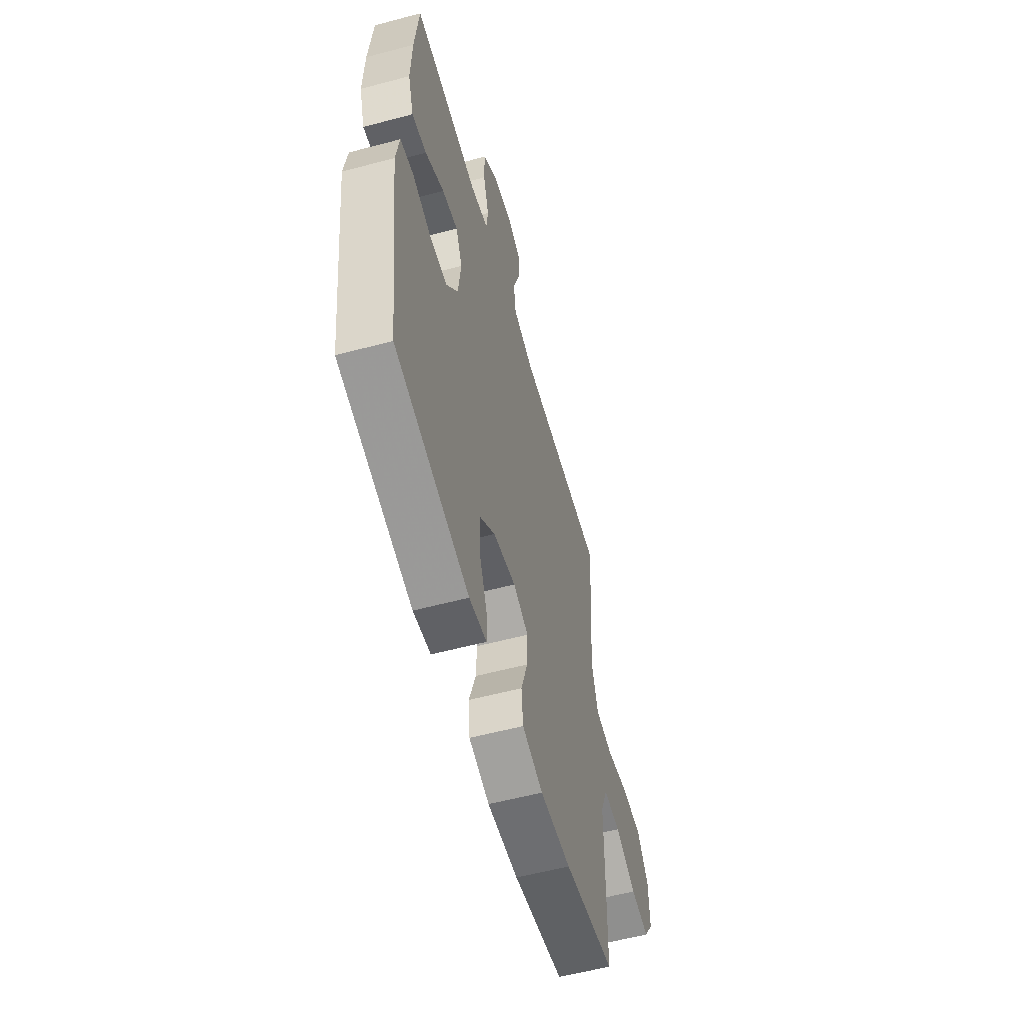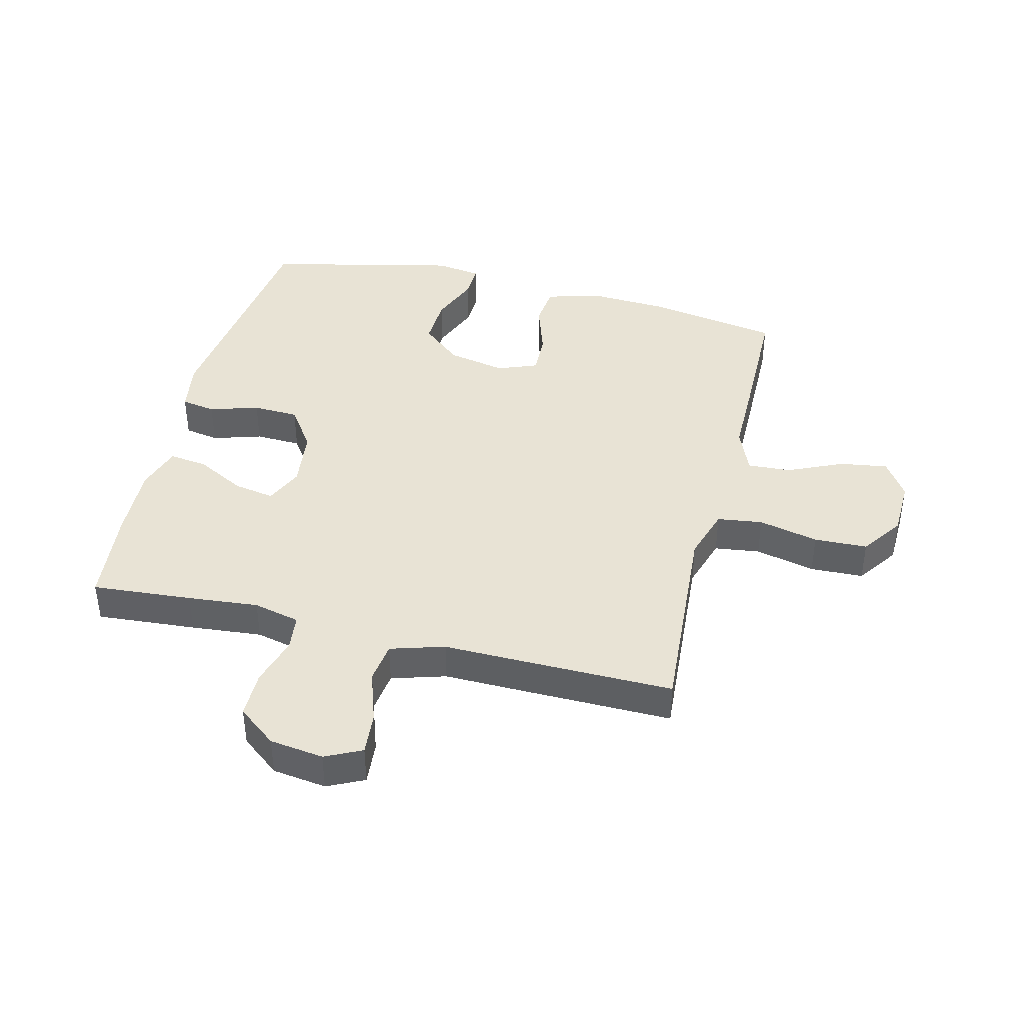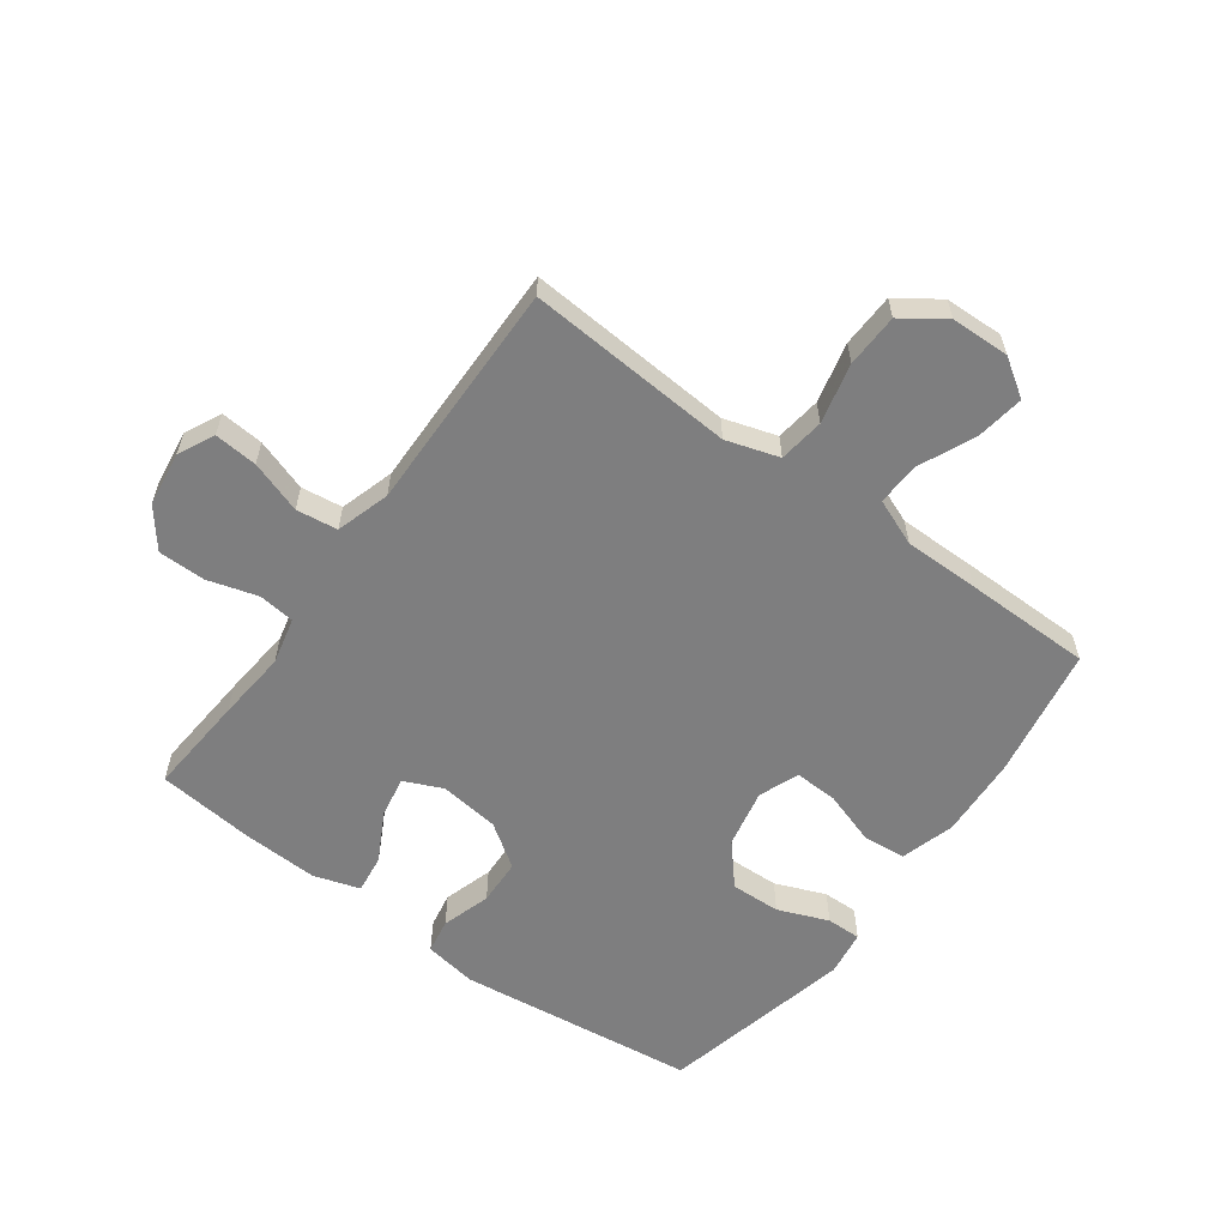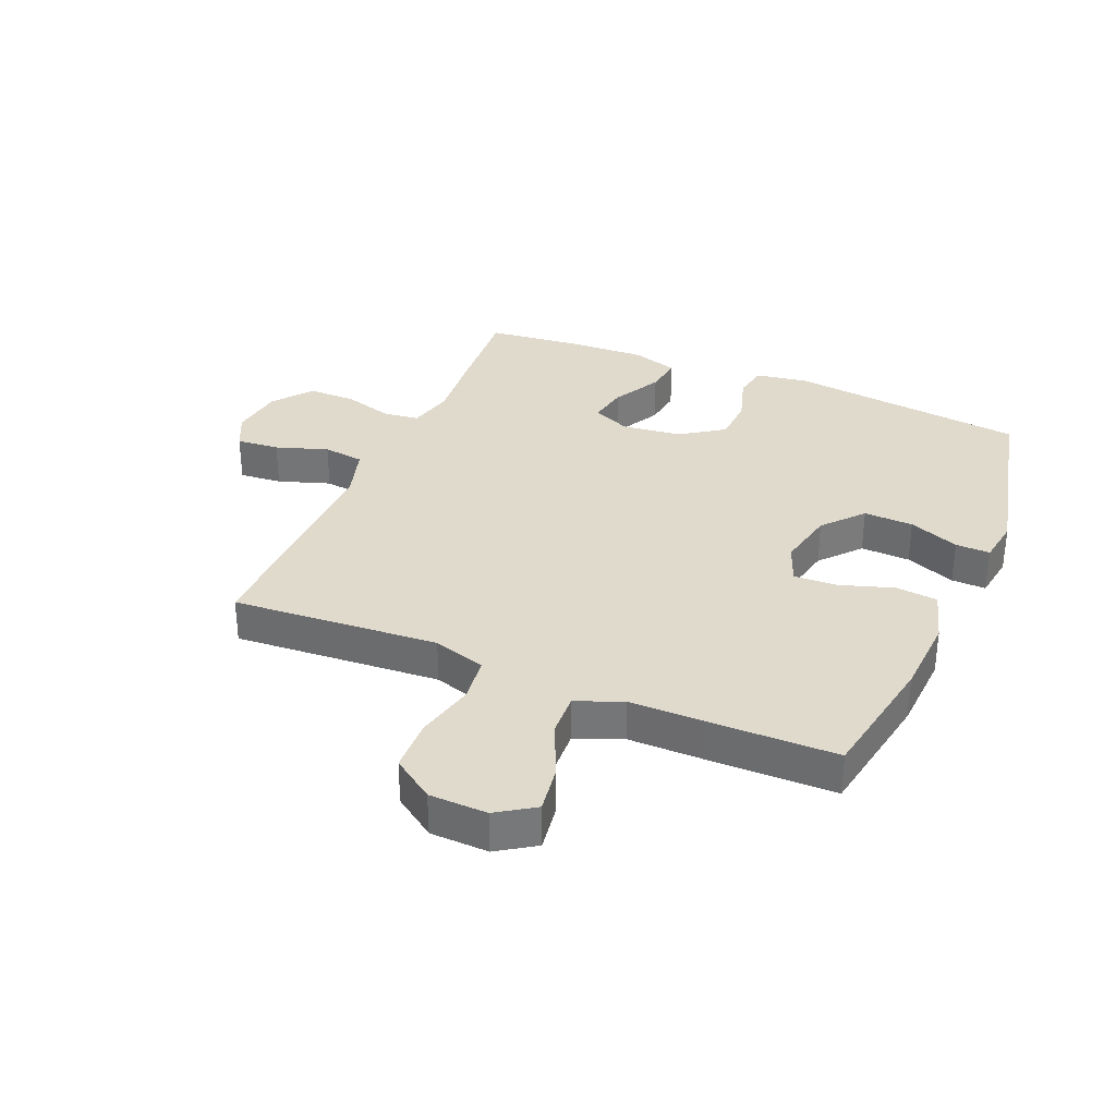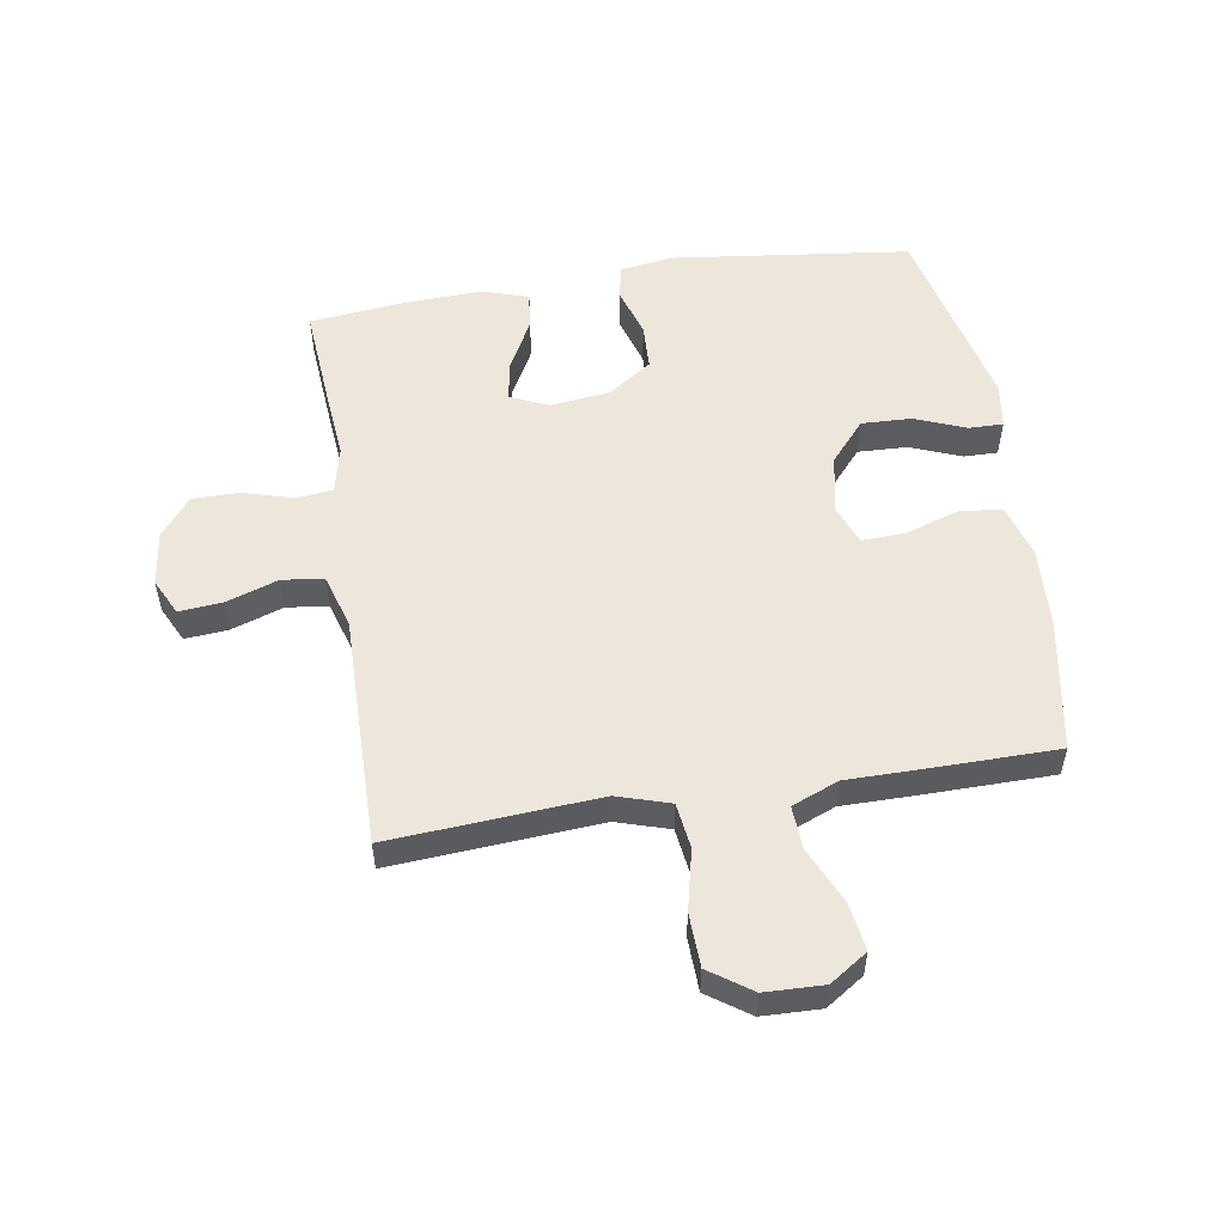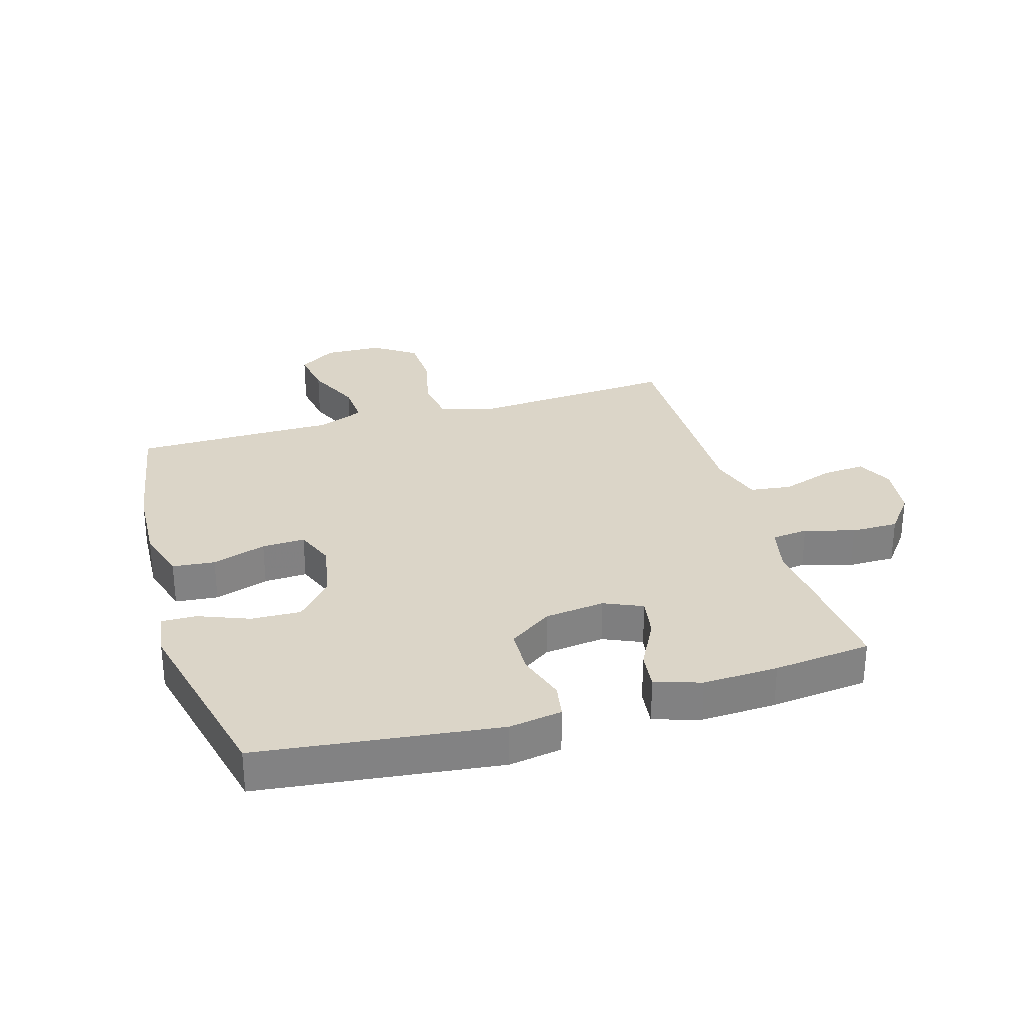
<metadata>
{"format":"obj","ext":"obj","renderer":"f3d","projection":"perspective","resolution":1024,"background":"white","views":[{"elev":-57.2,"azim":-74.5,"up":"+Z"},{"elev":41.2,"azim":13.9,"up":"+Y"},{"elev":-59.4,"azim":53.9,"up":"+Y"},{"elev":33.1,"azim":113.0,"up":"+Y"},{"elev":53.8,"azim":80.9,"up":"+Y"},{"elev":29.5,"azim":-106.6,"up":"+Y"}]}
</metadata>
<code>
v 0.5 0.07 0.5
v 0.485 0.07 0.287
v 0.476 0.07 0.158
v 0.503 0.07 0.071
v 0.578 0.07 0.061
v 0.677 0.07 0.084
v 0.765 0.07 0.081
v 0.813 0.07 0.012
v 0.816 0.07 -0.084
v 0.775 0.07 -0.146
v 0.696 0.07 -0.134
v 0.605 0.07 -0.093
v 0.533 0.07 -0.089
v 0.502 0.07 -0.166
v 0.502 0.07 -0.289
v 0.5 0.07 -0.5
v 0.282 0.07 -0.538
v 0.149 0.07 -0.545
v 0.06 0.07 -0.519
v 0.053 0.07 -0.449
v 0.082 0.07 -0.36
v 0.085 0.07 -0.289
v 0.019 0.07 -0.263
v -0.078 0.07 -0.283
v -0.144 0.07 -0.34
v -0.141 0.07 -0.422
v -0.108 0.07 -0.505
v -0.107 0.07 -0.562
v -0.182 0.07 -0.573
v -0.5 0.07 -0.5
v -0.548 0.07 -0.106
v -0.534 0.07 -0.019
v -0.477 0.07 -0.009
v -0.396 0.07 -0.034
v -0.32 0.07 -0.031
v -0.271 0.07 0.04
v -0.259 0.07 0.139
v -0.287 0.07 0.202
v -0.354 0.07 0.19
v -0.435 0.07 0.147
v -0.498 0.07 0.139
v -0.522 0.07 0.215
v -0.517 0.07 0.339
v -0.5 0.07 0.5
v -0.335 0.07 0.487
v -0.218 0.07 0.476
v -0.141 0.07 0.494
v -0.134 0.07 0.554
v -0.158 0.07 0.636
v -0.158 0.07 0.714
v -0.094 0.07 0.764
v -0.005 0.07 0.776
v 0.055 0.07 0.747
v 0.049 0.07 0.676
v 0.02 0.07 0.59
v 0.029 0.07 0.522
v 0.118 0.07 0.495
v 0.251 0.07 0.497
v 0.5 0 0.5
v 0.485 0 0.287
v 0.476 0 0.158
v 0.503 0 0.071
v 0.578 0 0.061
v 0.677 0 0.084
v 0.765 0 0.081
v 0.813 0 0.012
v 0.816 0 -0.084
v 0.775 0 -0.146
v 0.696 0 -0.134
v 0.605 0 -0.093
v 0.533 0 -0.089
v 0.502 0 -0.166
v 0.502 0 -0.289
v 0.5 0 -0.5
v 0.282 0 -0.538
v 0.149 0 -0.545
v 0.06 0 -0.519
v 0.053 0 -0.449
v 0.082 0 -0.36
v 0.085 0 -0.289
v 0.019 0 -0.263
v -0.078 0 -0.283
v -0.144 0 -0.34
v -0.141 0 -0.422
v -0.108 0 -0.505
v -0.107 0 -0.562
v -0.182 0 -0.573
v -0.5 0 -0.5
v -0.548 0 -0.106
v -0.534 0 -0.019
v -0.477 0 -0.009
v -0.396 0 -0.034
v -0.32 0 -0.031
v -0.271 0 0.04
v -0.259 0 0.139
v -0.287 0 0.202
v -0.354 0 0.19
v -0.435 0 0.147
v -0.498 0 0.139
v -0.522 0 0.215
v -0.517 0 0.339
v -0.5 0 0.5
v -0.335 0 0.487
v -0.218 0 0.476
v -0.141 0 0.494
v -0.134 0 0.554
v -0.158 0 0.636
v -0.158 0 0.714
v -0.094 0 0.764
v -0.005 0 0.776
v 0.055 0 0.747
v 0.049 0 0.676
v 0.02 0 0.59
v 0.029 0 0.522
v 0.118 0 0.495
v 0.251 0 0.497
f 57 58 1 2
f 56 57 2 3
f 53 54 55
f 52 53 55
f 51 52 55
f 50 51 55
f 49 50 55
f 48 49 55
f 47 48 55 56
f 56 3 4
f 47 56 4
f 46 47 4
f 44 45 46
f 43 44 46
f 42 43 46
f 41 42 46
f 40 41 46
f 39 40 46
f 38 39 46
f 37 38 46 4
f 32 33 34
f 31 32 34
f 30 31 34
f 29 30 34
f 28 29 34
f 27 28 34
f 26 27 34
f 25 26 34 35
f 24 25 35 36
f 19 20 21
f 18 19 21
f 17 18 21
f 16 17 21
f 15 16 21
f 14 15 21
f 13 14 21 22
f 10 11 12
f 9 10 12
f 8 9 12
f 7 8 12
f 6 7 12
f 5 6 12
f 5 12 13
f 4 5 13
f 37 4 13
f 36 37 13
f 24 36 13
f 23 24 13
f 13 22 23
f 60 59 116 115
f 61 60 115 114
f 113 112 111
f 113 111 110
f 113 110 109
f 113 109 108
f 113 108 107
f 113 107 106
f 114 113 106 105
f 62 61 114
f 62 114 105
f 62 105 104
f 104 103 102
f 104 102 101
f 104 101 100
f 104 100 99
f 104 99 98
f 104 98 97
f 104 97 96
f 62 104 96 95
f 92 91 90
f 92 90 89
f 92 89 88
f 92 88 87
f 92 87 86
f 92 86 85
f 92 85 84
f 93 92 84 83
f 94 93 83 82
f 79 78 77
f 79 77 76
f 79 76 75
f 79 75 74
f 79 74 73
f 79 73 72
f 80 79 72 71
f 70 69 68
f 70 68 67
f 70 67 66
f 70 66 65
f 70 65 64
f 70 64 63
f 71 70 63
f 71 63 62
f 71 62 95
f 71 95 94
f 71 94 82
f 71 82 81
f 81 80 71
f 1 59 60 2
f 2 60 61 3
f 3 61 62 4
f 4 62 63 5
f 5 63 64 6
f 6 64 65 7
f 7 65 66 8
f 8 66 67 9
f 9 67 68 10
f 10 68 69 11
f 11 69 70 12
f 12 70 71 13
f 13 71 72 14
f 14 72 73 15
f 15 73 74 16
f 16 74 75 17
f 17 75 76 18
f 18 76 77 19
f 19 77 78 20
f 20 78 79 21
f 21 79 80 22
f 22 80 81 23
f 23 81 82 24
f 24 82 83 25
f 25 83 84 26
f 26 84 85 27
f 27 85 86 28
f 28 86 87 29
f 29 87 88 30
f 30 88 89 31
f 31 89 90 32
f 32 90 91 33
f 33 91 92 34
f 34 92 93 35
f 35 93 94 36
f 36 94 95 37
f 37 95 96 38
f 38 96 97 39
f 39 97 98 40
f 40 98 99 41
f 41 99 100 42
f 42 100 101 43
f 43 101 102 44
f 44 102 103 45
f 45 103 104 46
f 46 104 105 47
f 47 105 106 48
f 48 106 107 49
f 49 107 108 50
f 50 108 109 51
f 51 109 110 52
f 52 110 111 53
f 53 111 112 54
f 54 112 113 55
f 55 113 114 56
f 56 114 115 57
f 57 115 116 58
f 58 116 59 1

</code>
